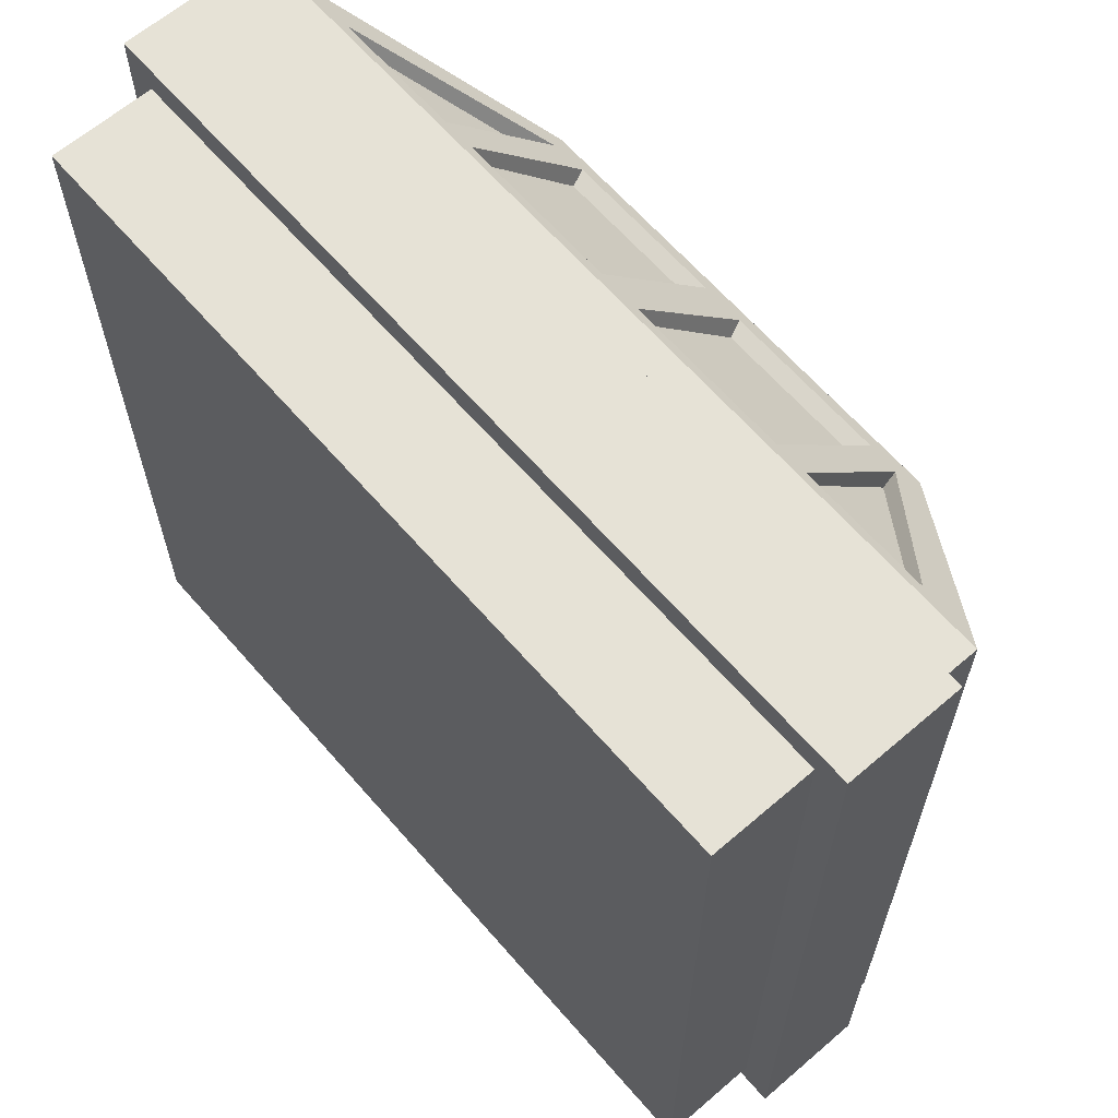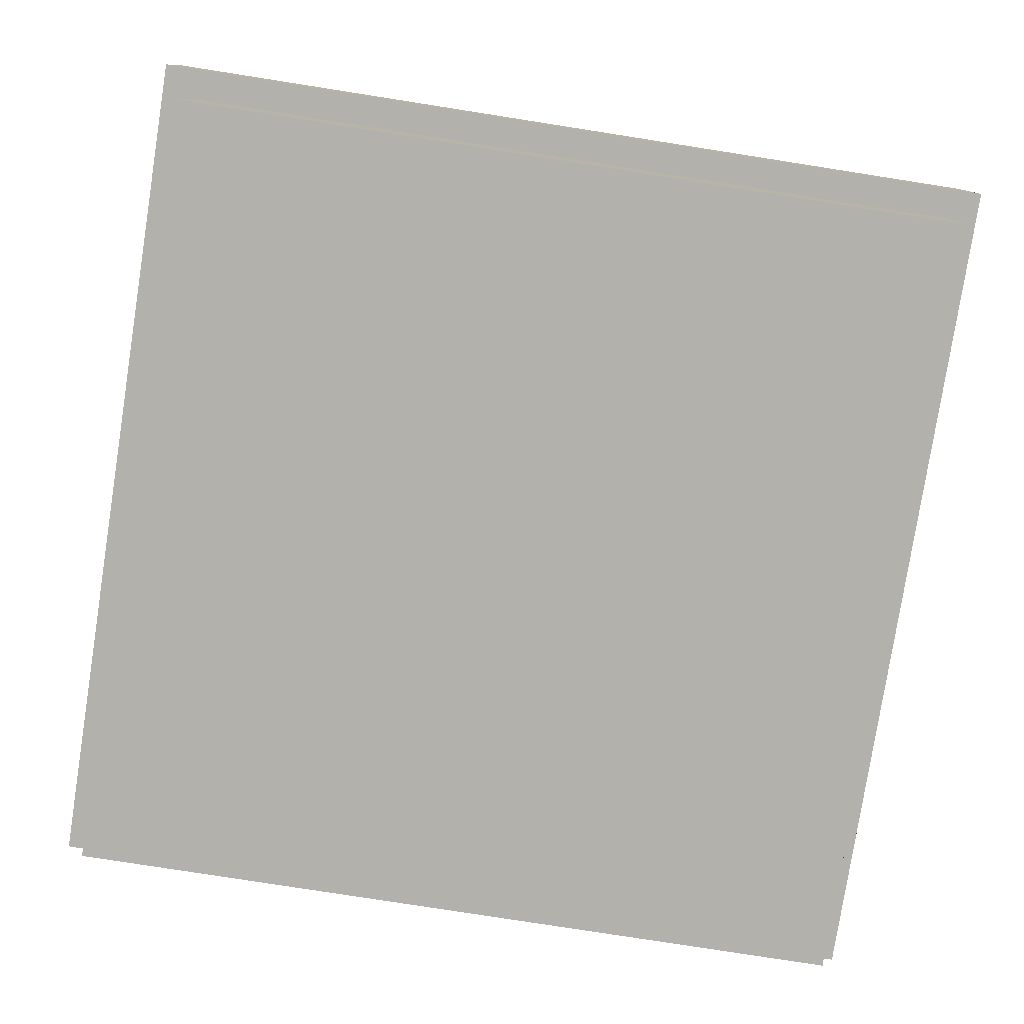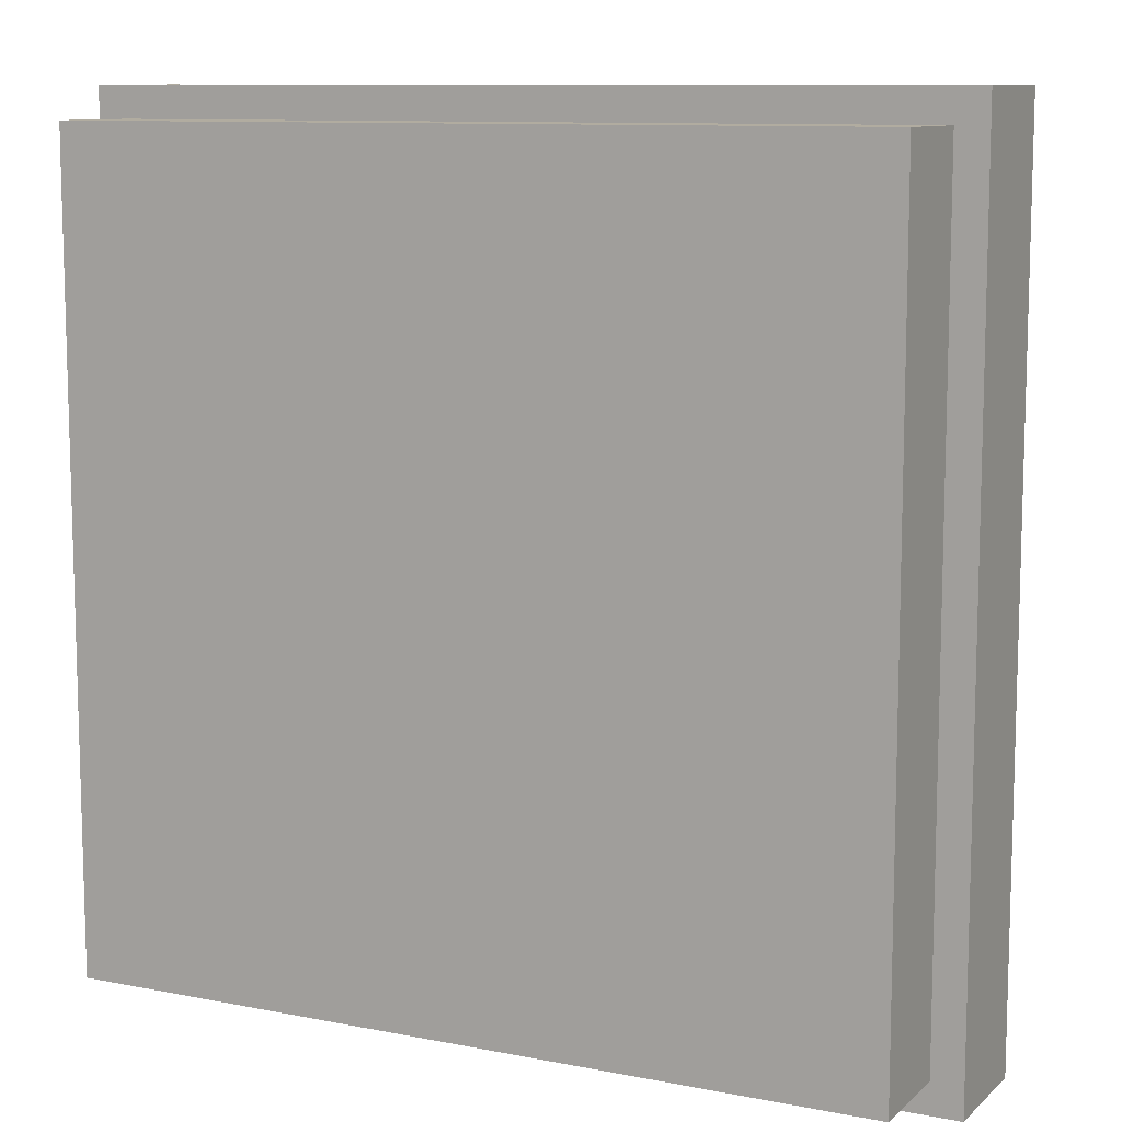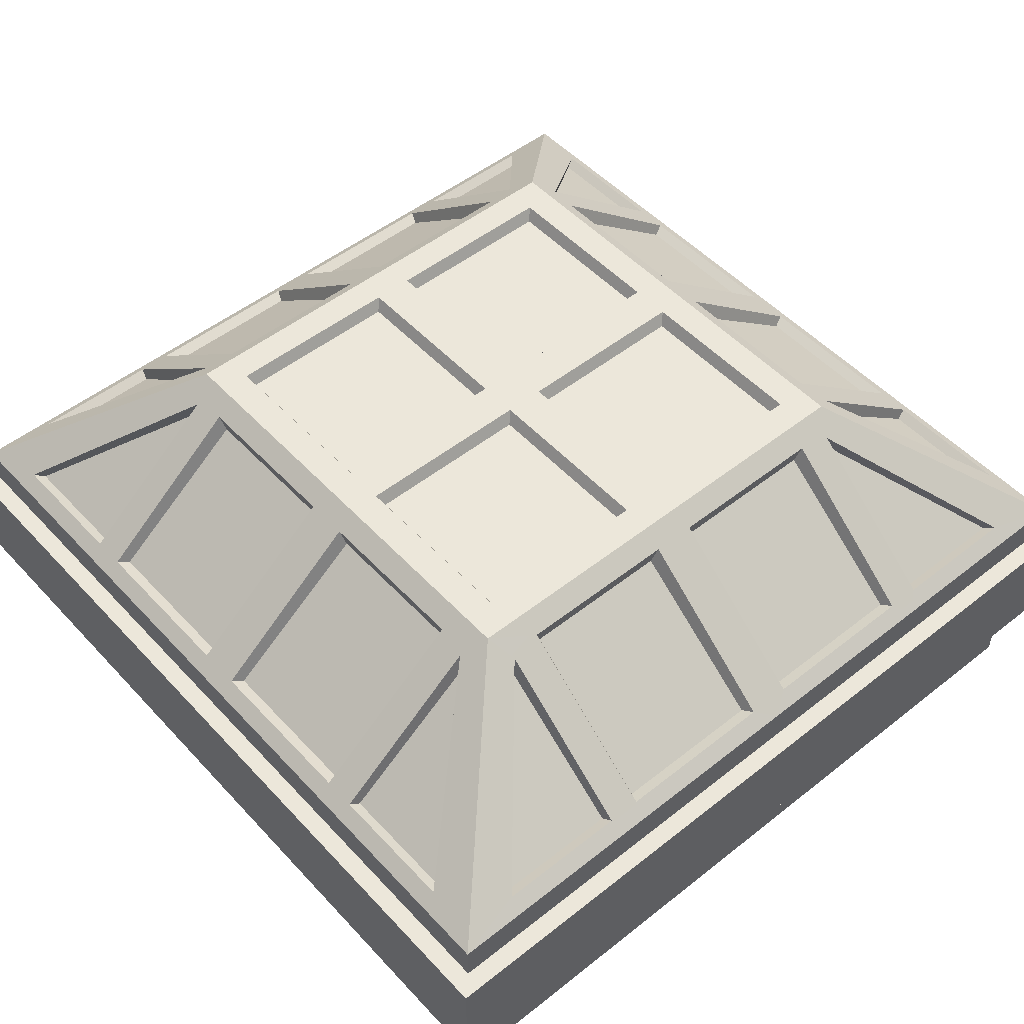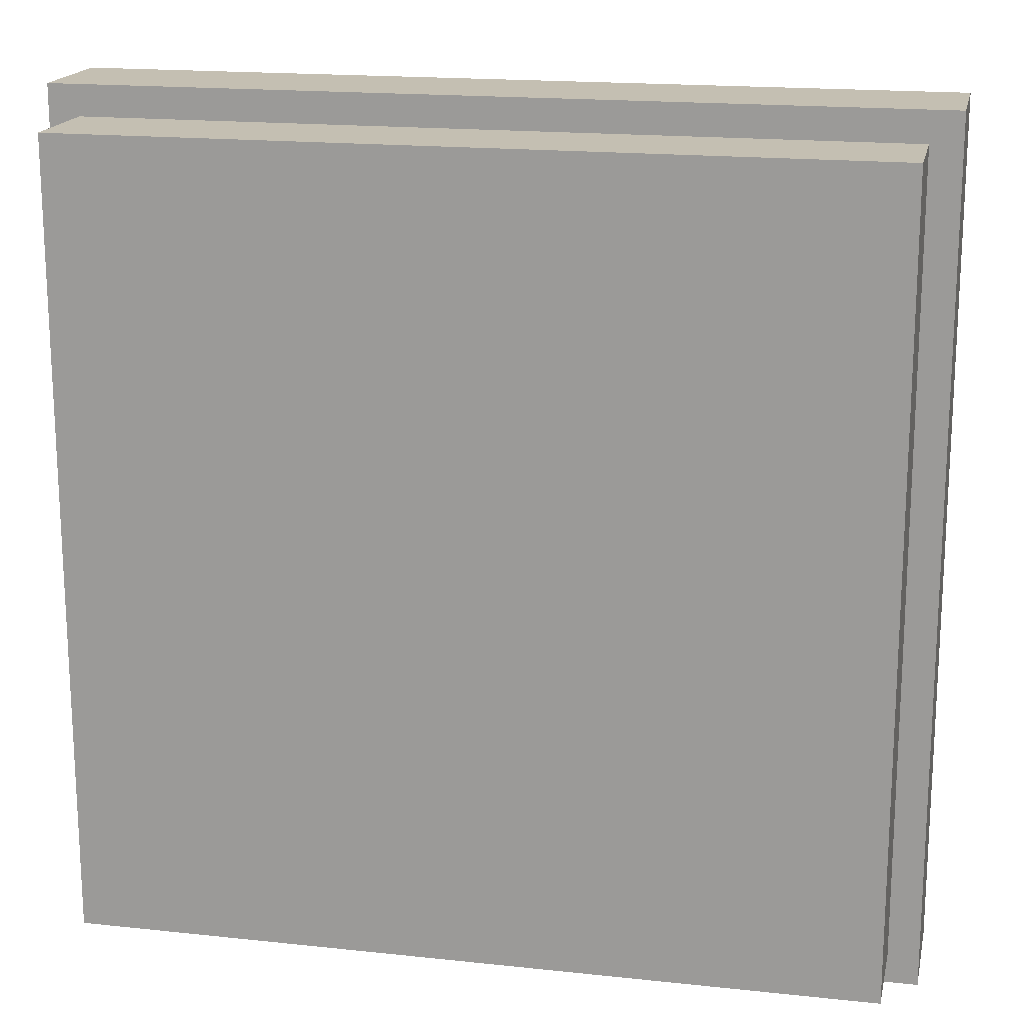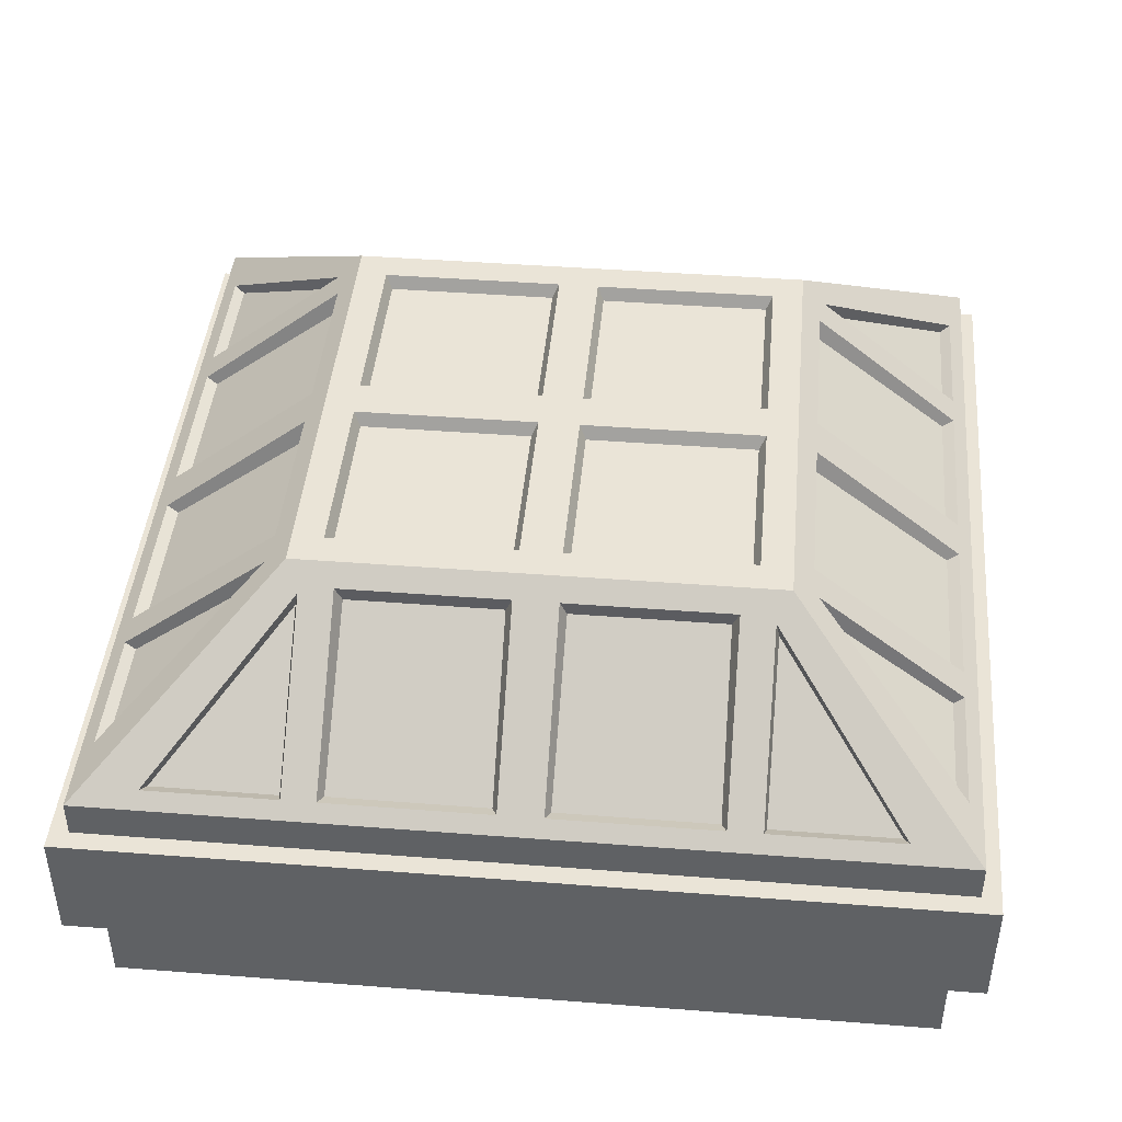
<metadata>
{"format":"obj","ext":"obj","renderer":"f3d","projection":"perspective","resolution":1024,"background":"white","views":[{"elev":63.8,"azim":49.1,"up":"+Z"},{"elev":-79.1,"azim":171.1,"up":"+Y"},{"elev":10.1,"azim":26.7,"up":"+Z"},{"elev":50.5,"azim":49.1,"up":"+Y"},{"elev":17.6,"azim":12.0,"up":"+Z"},{"elev":43.7,"azim":-84.8,"up":"+Y"}]}
</metadata>
<code>
v -48.28 31.06 48.28
v 48.28 31.06 48.28
v -27.07 47.77 27.07
v 27.07 47.77 27.07
v -27.07 47.77 -27.07
v 27.07 47.77 -27.07
v -48.28 31.06 -48.28
v 48.28 31.06 -48.28
v -45.96 31.01 45.96
v -30.19 43.59 30.61
v -30.61 43.59 -30.19
v -45.96 31.01 -45.96
v -45.96 26.39 45.96
v -45.96 26.39 -45.96
v -45.65 26.64 -1.1e-05
v -45.96 31.01 -27.1
v -30.61 43.59 -27.1
v -29.78 44.27 -21.13
v -45.65 31.27 -21.13
v -45.65 31.27 -3.902
v -29.78 44.27 -3.902
v -29.78 44.27 3.902
v -45.65 31.27 3.902
v -30.61 43.59 27.1
v -45.96 31.01 27.1
v -45.65 31.27 21.13
v -29.78 44.27 21.13
v -22.94 46.5 -3.864
v -3.864 46.5 -3.864
v -3.864 46.5 3.864
v -22.94 46.5 3.864
v -22.94 46.5 22.94
v -22.94 46.5 -22.94
v -45.96 31.01 40.8
v -45.96 31.01 -40.8
v 45.96 31.01 45.96
v 30.6 43.59 30.19
v 45.96 26.39 45.96
v -0.000122 26.64 45.65
v -27.1 31.01 45.96
v -27.1 43.59 30.61
v -21.13 44.27 29.78
v -21.13 31.27 45.65
v -3.902 31.27 45.65
v -3.902 44.27 29.78
v 3.902 44.27 29.78
v 3.902 31.27 45.65
v 27.1 43.59 30.61
v 27.1 31.01 45.96
v 21.13 31.27 45.65
v 21.13 44.27 29.78
v -3.864 46.5 22.94
v 3.864 46.5 3.864
v 3.864 46.5 22.94
v 22.94 46.5 22.94
v 40.8 31.01 45.96
v -40.8 31.01 45.96
v 45.96 31.01 -45.96
v 30.19 43.59 -30.61
v 45.96 26.39 -45.96
v 45.65 26.64 -1.1e-05
v 45.96 31.01 27.1
v 30.6 43.59 27.1
v 29.78 44.27 21.13
v 45.65 31.27 21.13
v 45.65 31.27 3.902
v 29.78 44.27 3.902
v 29.78 44.27 -3.902
v 45.65 31.27 -3.902
v 30.6 43.59 -27.1
v 45.96 31.01 -27.1
v 45.65 31.27 -21.13
v 29.78 44.27 -21.13
v 22.94 46.5 3.864
v 3.864 46.5 -3.864
v 22.94 46.5 -3.864
v 22.94 46.5 -22.94
v 45.96 31.01 -40.8
v 45.96 31.01 40.8
v -0.000122 26.64 -45.65
v 27.1 31.01 -45.96
v 27.1 43.59 -30.61
v 21.13 44.27 -29.78
v 21.13 31.27 -45.65
v 3.902 31.27 -45.65
v 3.902 44.27 -29.78
v -3.902 44.27 -29.78
v -3.902 31.27 -45.65
v -27.1 43.59 -30.61
v -27.1 31.01 -45.96
v -21.13 31.27 -45.65
v -21.13 44.27 -29.78
v 3.864 46.5 -22.94
v -3.864 46.5 -22.94
v -40.8 31.01 -45.96
v 40.8 31.01 -45.96
v -50.36 26.51 50.36
v 50.36 26.51 50.36
v -50.36 31.06 50.36
v 50.36 31.06 50.36
v -0.000244 31.06 50.36
v -0.000244 26.51 50.36
v -24.43 31.06 50.36
v 24.43 31.06 50.36
v -42.18 32.49 48.63
v -26.43 32.49 48.63
v -26.43 46.94 30.98
v 2.613 47.43 30.38
v 2.613 32.49 48.63
v 22.42 32.49 48.63
v 22.42 47.43 30.38
v 26.43 46.94 30.98
v 26.43 32.49 48.63
v 42.18 32.49 48.63
v -22.42 47.43 30.38
v -22.42 32.49 48.63
v -2.613 32.49 48.63
v -2.613 47.43 30.38
v 28.06 49.34 28.06
v -0.000122 49.34 28.06
v -28.06 49.34 28.06
v -52.64 26.51 52.64
v 52.64 26.51 52.64
v -50.36 26.51 -50.36
v -50.36 31.06 -50.36
v -50.36 31.06 -1.1e-05
v -50.36 26.51 -1.1e-05
v -50.36 31.06 -24.43
v -50.36 31.06 24.43
v -48.63 32.49 -42.18
v -48.63 32.49 -26.43
v -30.98 46.94 -26.43
v -30.38 47.43 2.613
v -48.63 32.49 2.613
v -48.63 32.49 22.42
v -30.38 47.43 22.42
v -30.98 46.94 26.43
v -48.63 32.49 26.43
v -48.63 32.49 42.18
v -30.38 47.43 -22.42
v -48.63 32.49 -22.42
v -48.63 32.49 -2.613
v -30.38 47.43 -2.613
v -28.06 49.34 -1.1e-05
v -28.06 49.34 -28.06
v -52.64 26.51 -52.64
v 50.36 26.51 -50.36
v 50.36 31.06 -50.36
v 0 31.06 -50.36
v 0 26.51 -50.36
v 24.43 31.06 -50.36
v -24.43 31.06 -50.36
v 42.18 32.49 -48.63
v 26.43 32.49 -48.63
v 26.43 46.94 -30.98
v -2.613 47.43 -30.38
v -2.613 32.49 -48.63
v -22.42 32.49 -48.63
v -22.42 47.43 -30.38
v -26.43 46.94 -30.98
v -26.43 32.49 -48.63
v -42.18 32.49 -48.63
v 22.42 47.43 -30.38
v 22.42 32.49 -48.63
v 2.613 32.49 -48.63
v 2.613 47.43 -30.38
v 0 49.34 -28.06
v 28.06 49.34 -28.06
v 52.64 26.51 -52.64
v -48.88 0 48.88
v 48.88 0 48.88
v -48.88 12.46 48.88
v 48.88 12.46 48.88
v -48.88 12.46 -48.88
v 48.88 12.46 -48.88
v -48.88 0 -48.88
v 48.88 0 -48.88
v -52.63 12.46 52.64
v 52.64 12.46 52.64
v 52.64 12.46 -52.64
v -52.63 12.46 -52.64
v 28.06 49.34 1.9e-05
v -24.37 49.34 24.37
v 24.37 49.34 24.37
v 24.37 49.34 -24.37
v -24.37 49.34 -24.37
v 24.37 49.34 2.437
v -24.37 49.34 2.437
v -24.37 49.34 -2.437
v 24.37 49.34 -2.437
v 2.437 49.34 24.37
v 2.437 49.34 2.437
v 2.437 49.34 -2.437
v 2.437 49.34 -24.37
v -2.437 49.34 -24.37
v -2.437 49.34 -2.437
v -2.437 49.34 2.437
v -2.437 49.34 24.37
v 50.36 31.06 5e-05
v 50.36 26.51 5e-05
v 50.36 31.06 24.43
v 50.36 31.06 -24.43
v 48.63 32.49 42.18
v 48.63 32.49 26.43
v 30.98 46.94 26.43
v 30.38 47.43 -2.613
v 48.63 32.49 -2.613
v 48.63 32.49 -22.42
v 30.38 47.43 -22.42
v 30.98 46.94 -26.43
v 48.63 32.49 -26.43
v 48.63 32.49 -42.18
v 30.38 47.43 22.42
v 48.63 32.49 22.42
v 48.63 32.49 2.613
v 30.38 47.43 2.613
v -0.000122 26.64 1.9e-05
f 1 2 4 3
f 3 4 6 5
f 5 6 8 7
f 2 8 6 4
f 7 1 3 5
f 16 17 18 19
f 20 21 22 23
f 24 25 26 27
f 22 21 28 31
f 31 28 29 30
f 22 31 32 27
f 28 21 18 33
f 18 17 33
f 24 27 32
f 24 10 9 34
f 24 32 10
f 33 17 11
f 11 17 35 12
f 25 34 13
f 19 20 15
f 35 16 14
f 23 26 15
f 14 16 19 15
f 20 23 15
f 34 9 13
f 12 35 14
f 13 15 26 25
f 40 41 42 43
f 44 45 46 47
f 48 49 50 51
f 46 45 52 54
f 54 52 30 53
f 46 54 55 51
f 52 45 42 32
f 42 41 32
f 48 51 55
f 48 37 36 56
f 48 55 37
f 32 41 10
f 10 41 57 9
f 49 56 38
f 43 44 39
f 57 40 13
f 47 50 39
f 13 40 43 39
f 44 47 39
f 56 36 38
f 9 57 13
f 38 39 50 49
f 62 63 64 65
f 66 67 68 69
f 70 71 72 73
f 68 67 74 76
f 76 74 53 75
f 68 76 77 73
f 74 67 64 55
f 64 63 55
f 70 73 77
f 70 59 58 78
f 70 77 59
f 55 63 37
f 37 63 79 36
f 71 78 60
f 65 66 61
f 79 62 38
f 69 72 61
f 38 62 65 61
f 66 69 61
f 78 58 60
f 36 79 38
f 60 61 72 71
f 81 82 83 84
f 85 86 87 88
f 89 90 91 92
f 87 86 93 94
f 94 93 75 29
f 87 94 33 92
f 93 86 83 77
f 83 82 77
f 89 92 33
f 89 11 12 95
f 89 33 11
f 77 82 59
f 59 82 96 58
f 90 95 14
f 84 85 80
f 96 81 60
f 88 91 80
f 60 81 84 80
f 85 88 80
f 95 12 14
f 58 96 60
f 14 80 91 90
f 122 102 97
f 104 98 100
f 103 102 101
f 97 103 99
f 101 102 104
f 99 103 106 105
f 121 99 105 107
f 101 109 108 120 118 117
f 101 104 110 109
f 119 120 108 111
f 104 113 110
f 104 100 114 113
f 100 119 112 114
f 107 115 121
f 103 101 117 116
f 120 121 115 118
f 106 116 115 107
f 103 116 106
f 110 113 112 111
f 111 112 119
f 97 102 103
f 104 102 98
f 102 123 98
f 122 123 102
f 146 127 124
f 129 97 99
f 128 127 126
f 124 128 125
f 126 127 129
f 125 128 131 130
f 145 125 130 132
f 126 134 133 144 143 142
f 126 129 135 134
f 121 144 133 136
f 129 138 135
f 129 99 139 138
f 99 121 137 139
f 132 140 145
f 128 126 142 141
f 144 145 140 143
f 131 141 140 132
f 128 141 131
f 135 138 137 136
f 136 137 121
f 124 127 128
f 129 127 97
f 127 122 97
f 146 122 127
f 169 150 147
f 152 124 125
f 151 150 149
f 147 151 148
f 149 150 152
f 148 151 154 153
f 168 148 153 155
f 149 157 156 167 166 165
f 149 152 158 157
f 145 167 156 159
f 152 161 158
f 152 125 162 161
f 125 145 160 162
f 155 163 168
f 151 149 165 164
f 167 168 163 166
f 154 164 163 155
f 151 164 154
f 158 161 160 159
f 159 160 145
f 147 150 151
f 152 150 124
f 150 146 124
f 169 146 150
f 170 171 173 172
f 197 198 191 192
f 174 175 177 176
f 176 177 171 170
f 171 177 175 173
f 176 170 172 174
f 172 173 179 178
f 173 175 180 179
f 175 174 181 180
f 174 172 178 181
f 178 179 123 122
f 179 180 169 123
f 180 181 146 169
f 181 178 122 146
f 121 120 198 183
f 119 182 187 184
f 182 168 185 190
f 195 167 145 186
f 188 144 121 183
f 191 120 119 184
f 168 167 194 185
f 194 195 196 193
f 145 144 189 186
f 192 193 196 197
f 187 190 193 192
f 189 188 197 196
f 191 198 120
f 144 188 189
f 167 195 194
f 187 182 190
f 123 200 98
f 202 147 148
f 201 200 199
f 98 201 100
f 199 200 202
f 100 201 204 203
f 119 100 203 205
f 199 207 206 182 216 215
f 199 202 208 207
f 168 182 206 209
f 202 211 208
f 202 148 212 211
f 148 168 210 212
f 205 213 119
f 201 199 215 214
f 182 119 213 216
f 204 214 213 205
f 201 214 204
f 208 211 210 209
f 209 210 168
f 98 200 201
f 202 200 147
f 200 169 147
f 123 169 200
f 112 113 49 48
f 113 114 56 49
f 114 112 48 56
f 115 116 43 42
f 116 117 44 43
f 117 118 45 44
f 118 115 42 45
f 105 106 40 57
f 106 107 41 40
f 107 105 57 41
f 108 109 47 46
f 109 110 50 47
f 110 111 51 50
f 111 108 46 51
f 137 138 25 24
f 138 139 34 25
f 139 137 24 34
f 140 141 19 18
f 141 142 20 19
f 142 143 21 20
f 143 140 18 21
f 130 131 16 35
f 131 132 17 16
f 132 130 35 17
f 133 134 23 22
f 134 135 26 23
f 135 136 27 26
f 136 133 22 27
f 160 161 90 89
f 161 162 95 90
f 162 160 89 95
f 163 164 84 83
f 164 165 85 84
f 165 166 86 85
f 166 163 83 86
f 153 154 81 96
f 154 155 82 81
f 155 153 96 82
f 156 157 88 87
f 157 158 91 88
f 158 159 92 91
f 159 156 87 92
f 187 192 53 74
f 192 191 54 53
f 191 184 55 54
f 184 187 74 55
f 194 193 75 93
f 193 190 76 75
f 190 185 77 76
f 185 194 93 77
f 189 196 29 28
f 196 195 94 29
f 195 186 33 94
f 186 189 28 33
f 183 198 52 32
f 198 197 30 52
f 197 188 31 30
f 188 183 32 31
f 210 211 71 70
f 211 212 78 71
f 212 210 70 78
f 213 214 65 64
f 214 215 66 65
f 215 216 67 66
f 216 213 64 67
f 203 204 62 79
f 204 205 63 62
f 205 203 79 63
f 206 207 69 68
f 207 208 72 69
f 208 209 73 72
f 209 206 68 73
f 53 30 29 75
f 15 217 80 14
f 80 217 61 60
f 15 13 39 217
f 61 217 39 38

</code>
